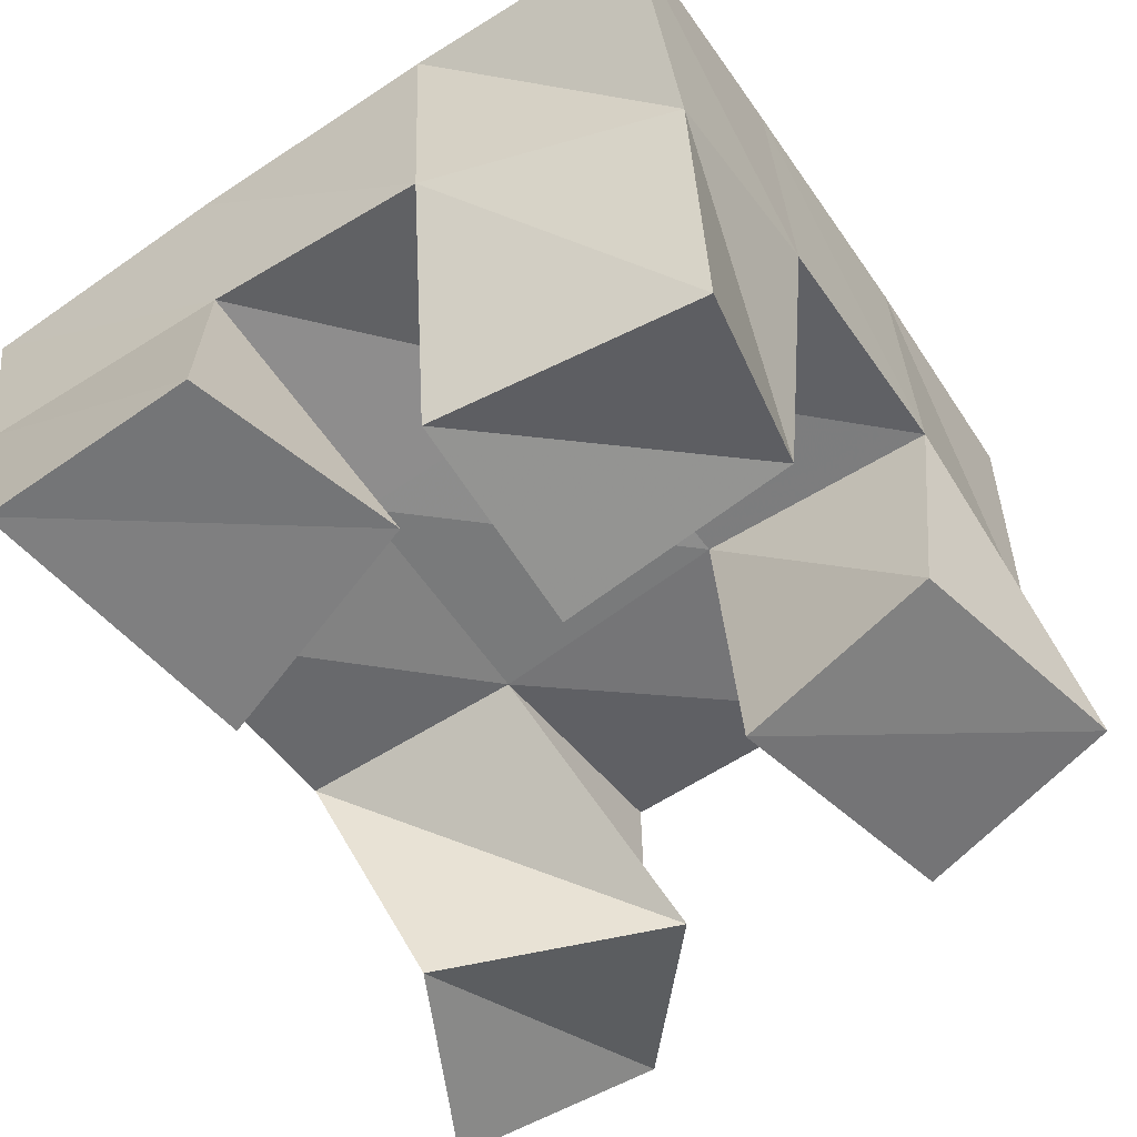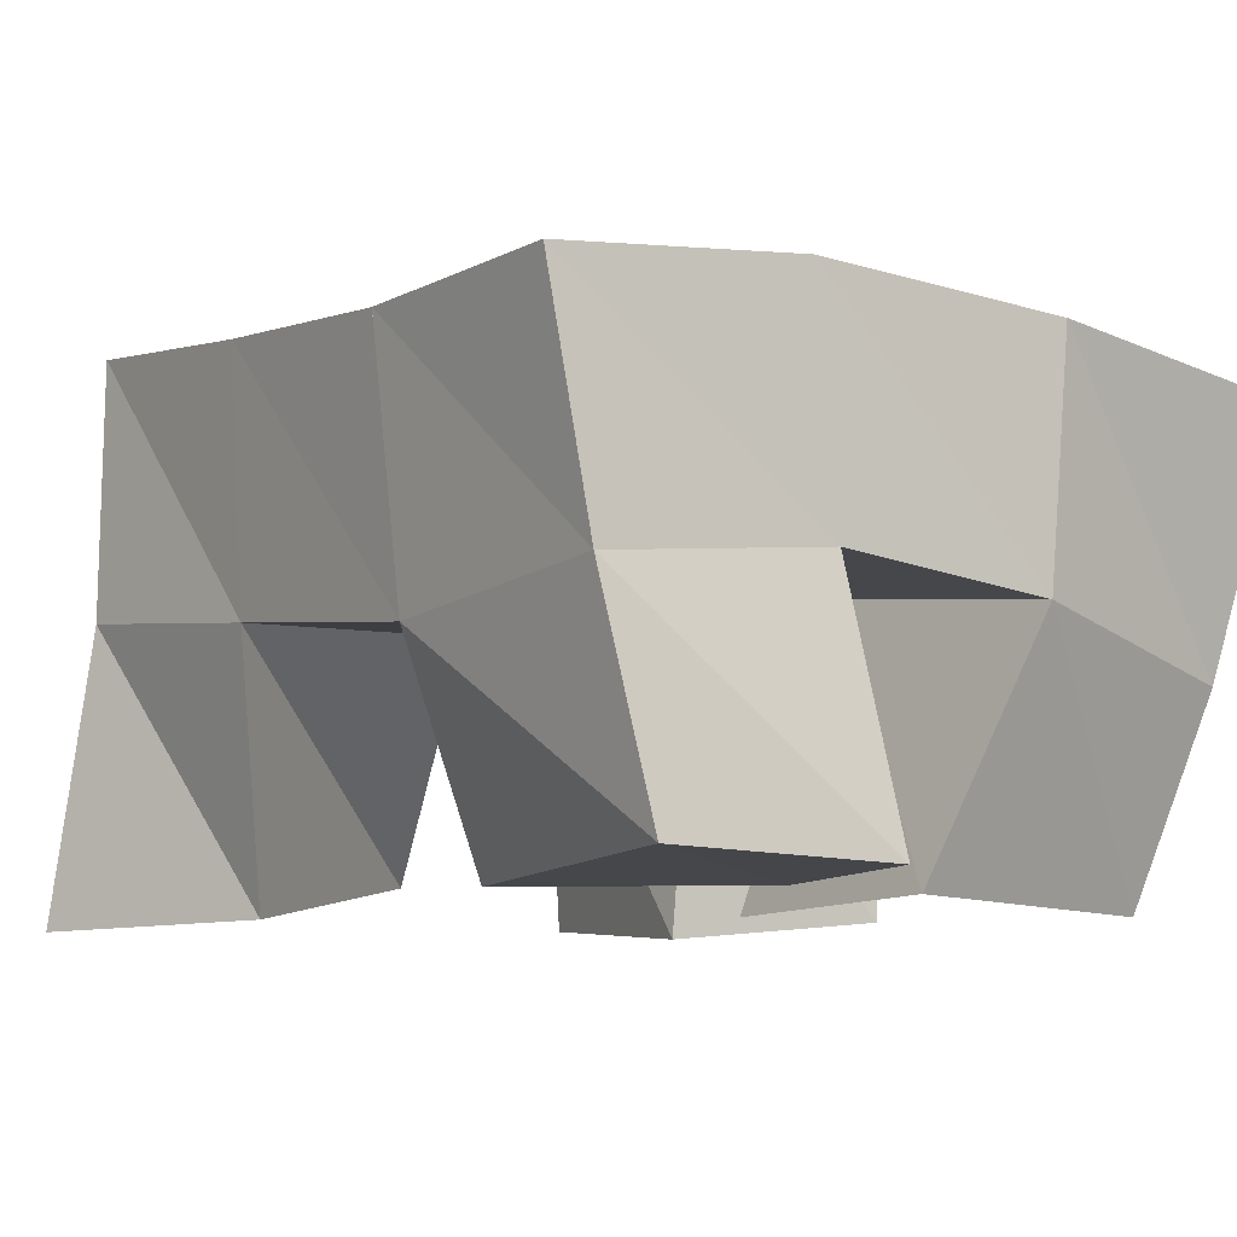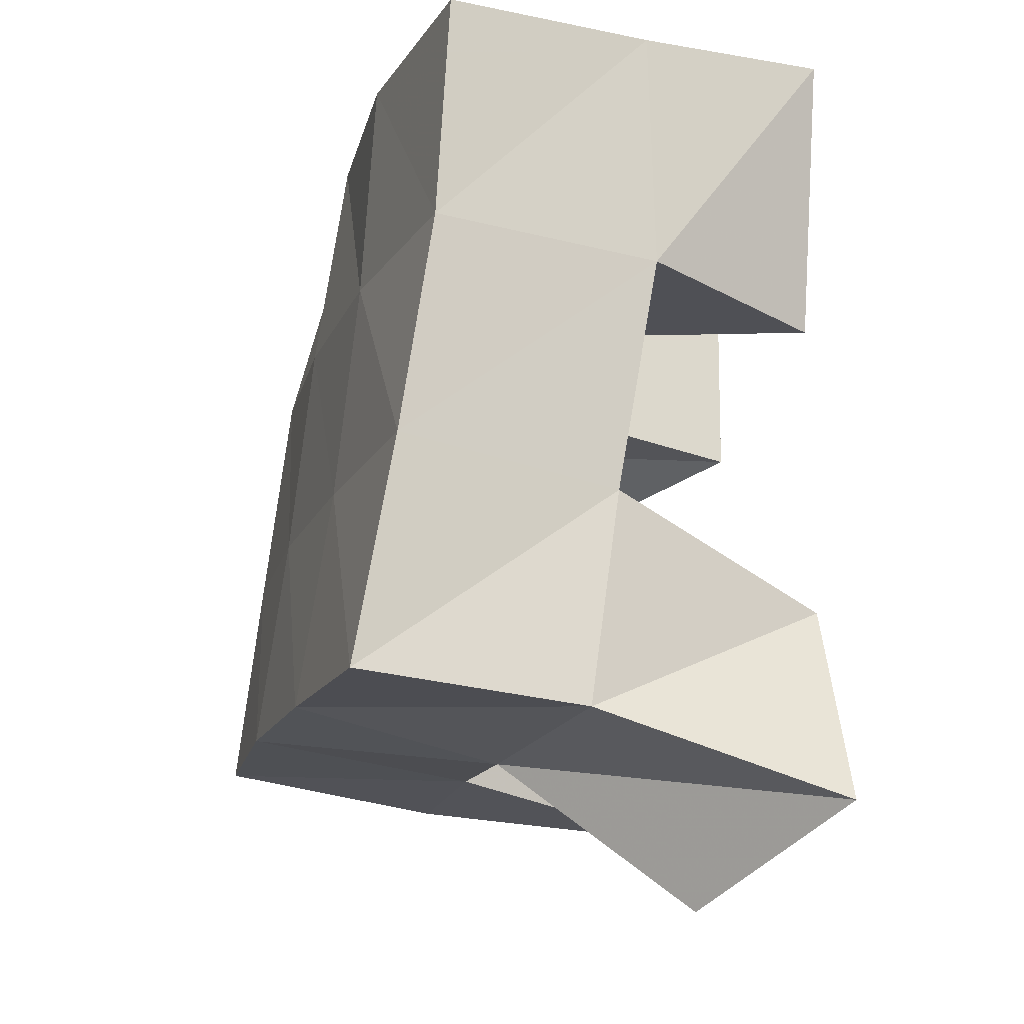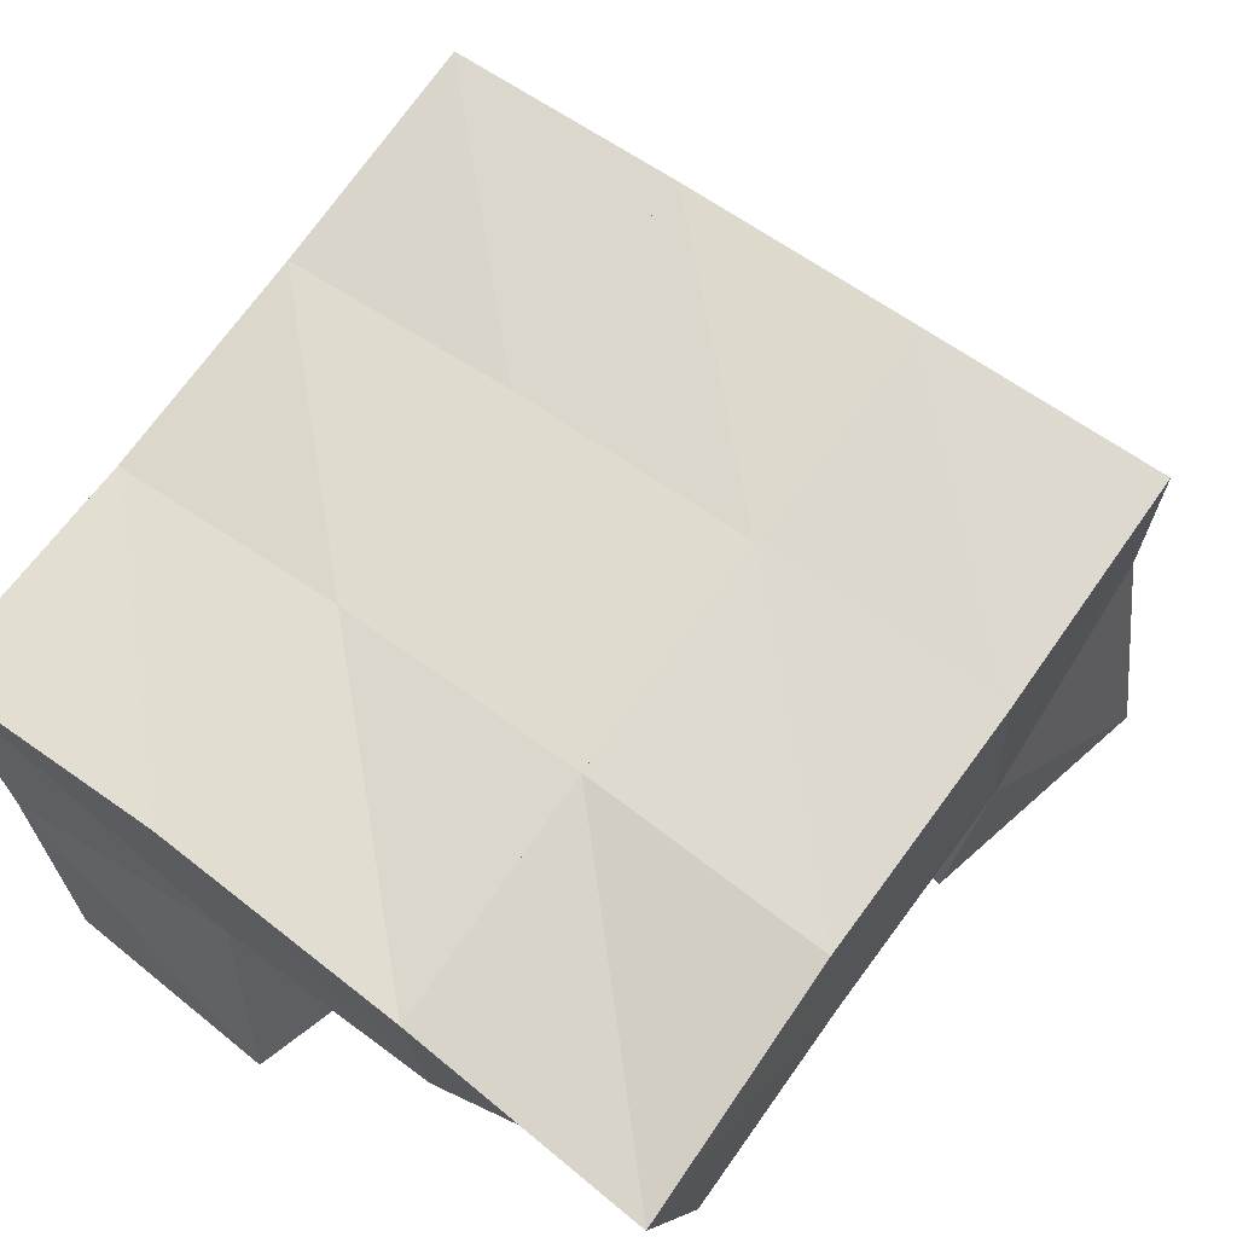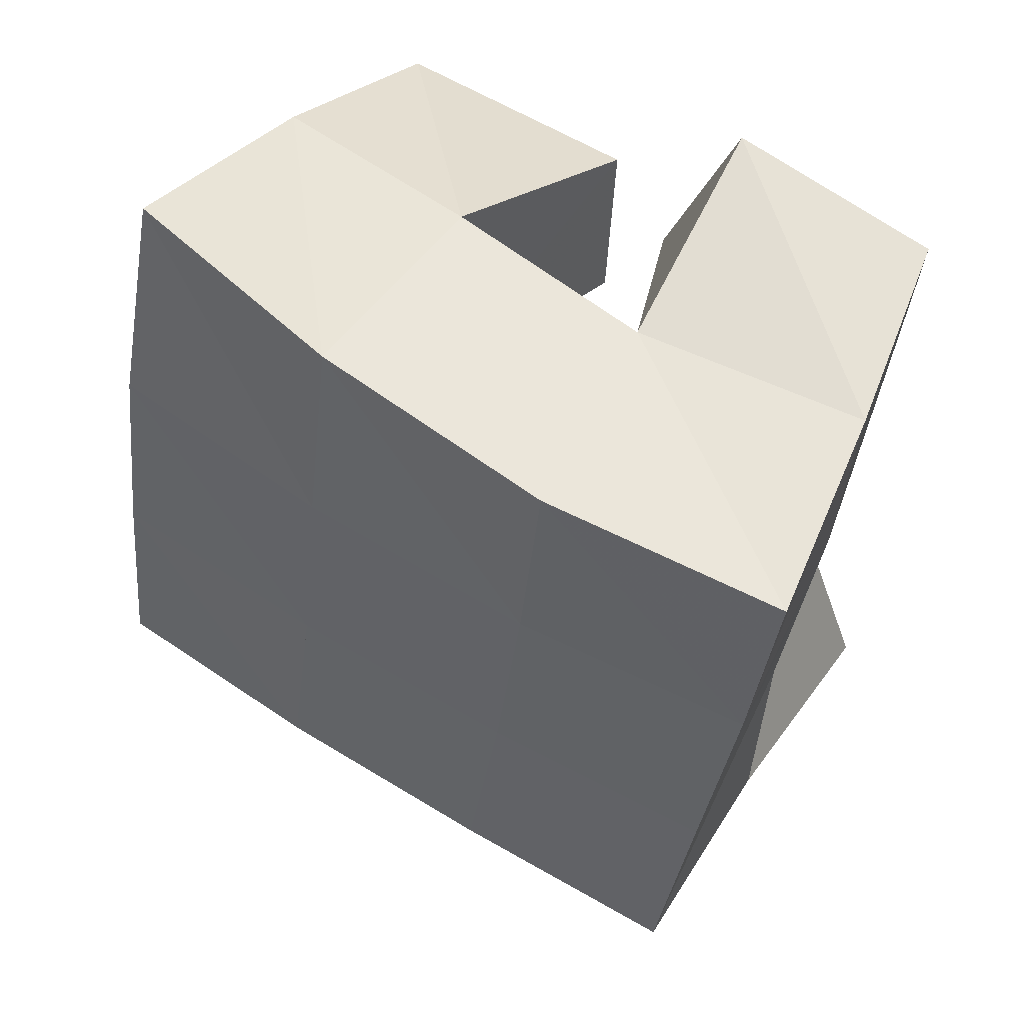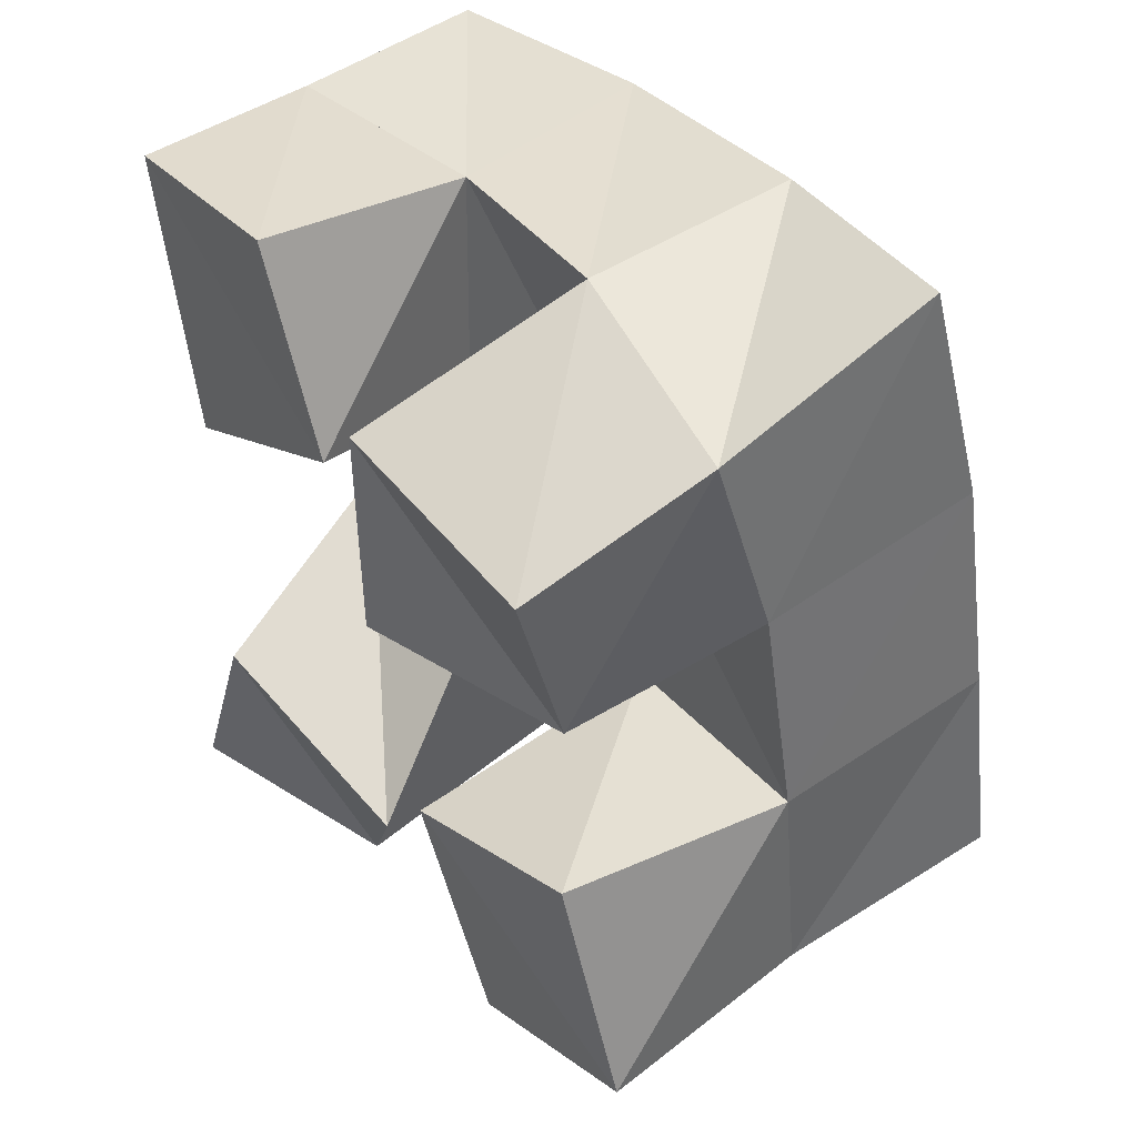
<metadata>
{"format":"obj","ext":"obj","renderer":"f3d","projection":"perspective","resolution":1024,"background":"white","views":[{"elev":-58.2,"azim":29.3,"up":"+Y"},{"elev":-11.7,"azim":-39.6,"up":"+Y"},{"elev":-18.7,"azim":-102.6,"up":"+Z"},{"elev":65.2,"azim":32.8,"up":"+Y"},{"elev":58.6,"azim":-146.0,"up":"+Z"},{"elev":41.5,"azim":55.1,"up":"+Z"}]}
</metadata>
<code>
v 0.7026 0.1 0.1444
v 0.7016 0.1558 0.1606
v 0.7385 0.1237 0.1262
v 0.7546 0.1637 0.1599
v 0.7209 0.1 0.189
v 0.7033 0.1489 0.2078
v 0.7673 0.1109 0.1668
v 0.7505 0.1521 0.2095
v 0.7843 0.1 0.2465
v 0.7946 0.1564 0.2628
v 0.8322 0.1143 0.2477
v 0.8456 0.1513 0.2666
v 0.7828 0.1 0.2933
v 0.7923 0.1474 0.3154
v 0.838 0.1 0.2911
v 0.8427 0.1398 0.3072
v 0.7206 0.1 0.2551
v 0.7003 0.1405 0.2595
v 0.7684 0.1019 0.2765
v 0.748 0.1488 0.2609
v 0.7072 0.1 0.315
v 0.6977 0.1425 0.3118
v 0.7529 0.1 0.3203
v 0.7468 0.1501 0.3125
v 0.8152 0.1063 0.1562
v 0.8034 0.1609 0.1663
v 0.8584 0.1088 0.1707
v 0.8485 0.1618 0.1671
v 0.8013 0.1 0.2083
v 0.8003 0.156 0.2157
v 0.8444 0.1051 0.2198
v 0.8491 0.1566 0.2181
v 0.6992 0.2053 0.1652
v 0.75 0.2095 0.1692
v 0.6959 0.1972 0.2142
v 0.7462 0.2028 0.2172
v 0.6923 0.1906 0.2618
v 0.743 0.1984 0.2656
v 0.6889 0.1884 0.3107
v 0.74 0.1959 0.3148
v 0.8009 0.2122 0.1731
v 0.7976 0.2063 0.2208
v 0.795 0.2017 0.2699
v 0.7929 0.1949 0.3199
v 0.8512 0.2117 0.1754
v 0.8489 0.2065 0.2242
v 0.8454 0.2009 0.2745
v 0.8429 0.1883 0.3251
f 1 2 4
f 3 1 4
f 2 6 8
f 4 2 8
f 6 5 7
f 8 6 7
f 5 1 3
f 7 5 3
f 8 7 3
f 4 8 3
f 2 1 5
f 6 2 5
f 9 10 12
f 11 9 12
f 10 14 16
f 12 10 16
f 14 13 15
f 16 14 15
f 13 9 11
f 15 13 11
f 16 15 11
f 12 16 11
f 10 9 13
f 14 10 13
f 17 18 20
f 19 17 20
f 18 22 24
f 20 18 24
f 22 21 23
f 24 22 23
f 21 17 19
f 23 21 19
f 24 23 19
f 20 24 19
f 18 17 21
f 22 18 21
f 25 26 28
f 27 25 28
f 26 30 32
f 28 26 32
f 30 29 31
f 32 30 31
f 29 25 27
f 31 29 27
f 32 31 27
f 28 32 27
f 26 25 29
f 30 26 29
f 2 33 34
f 4 2 34
f 33 35 36
f 34 33 36
f 35 6 8
f 36 35 8
f 6 2 4
f 8 6 4
f 36 8 4
f 34 36 4
f 33 2 6
f 35 33 6
f 6 35 36
f 8 6 36
f 35 37 38
f 36 35 38
f 37 18 20
f 38 37 20
f 18 6 8
f 20 18 8
f 38 20 8
f 36 38 8
f 35 6 18
f 37 35 18
f 18 37 38
f 20 18 38
f 37 39 40
f 38 37 40
f 39 22 24
f 40 39 24
f 22 18 20
f 24 22 20
f 40 24 20
f 38 40 20
f 37 18 22
f 39 37 22
f 4 34 41
f 26 4 41
f 34 36 42
f 41 34 42
f 36 8 30
f 42 36 30
f 8 4 26
f 30 8 26
f 42 30 26
f 41 42 26
f 34 4 8
f 36 34 8
f 8 36 42
f 30 8 42
f 36 38 43
f 42 36 43
f 38 20 10
f 43 38 10
f 20 8 30
f 10 20 30
f 43 10 30
f 42 43 30
f 36 8 20
f 38 36 20
f 20 38 43
f 10 20 43
f 38 40 44
f 43 38 44
f 40 24 14
f 44 40 14
f 24 20 10
f 14 24 10
f 44 14 10
f 43 44 10
f 38 20 24
f 40 38 24
f 26 41 45
f 28 26 45
f 41 42 46
f 45 41 46
f 42 30 32
f 46 42 32
f 30 26 28
f 32 30 28
f 46 32 28
f 45 46 28
f 41 26 30
f 42 41 30
f 30 42 46
f 32 30 46
f 42 43 47
f 46 42 47
f 43 10 12
f 47 43 12
f 10 30 32
f 12 10 32
f 47 12 32
f 46 47 32
f 42 30 10
f 43 42 10
f 10 43 47
f 12 10 47
f 43 44 48
f 47 43 48
f 44 14 16
f 48 44 16
f 14 10 12
f 16 14 12
f 48 16 12
f 47 48 12
f 43 10 14
f 44 43 14

</code>
